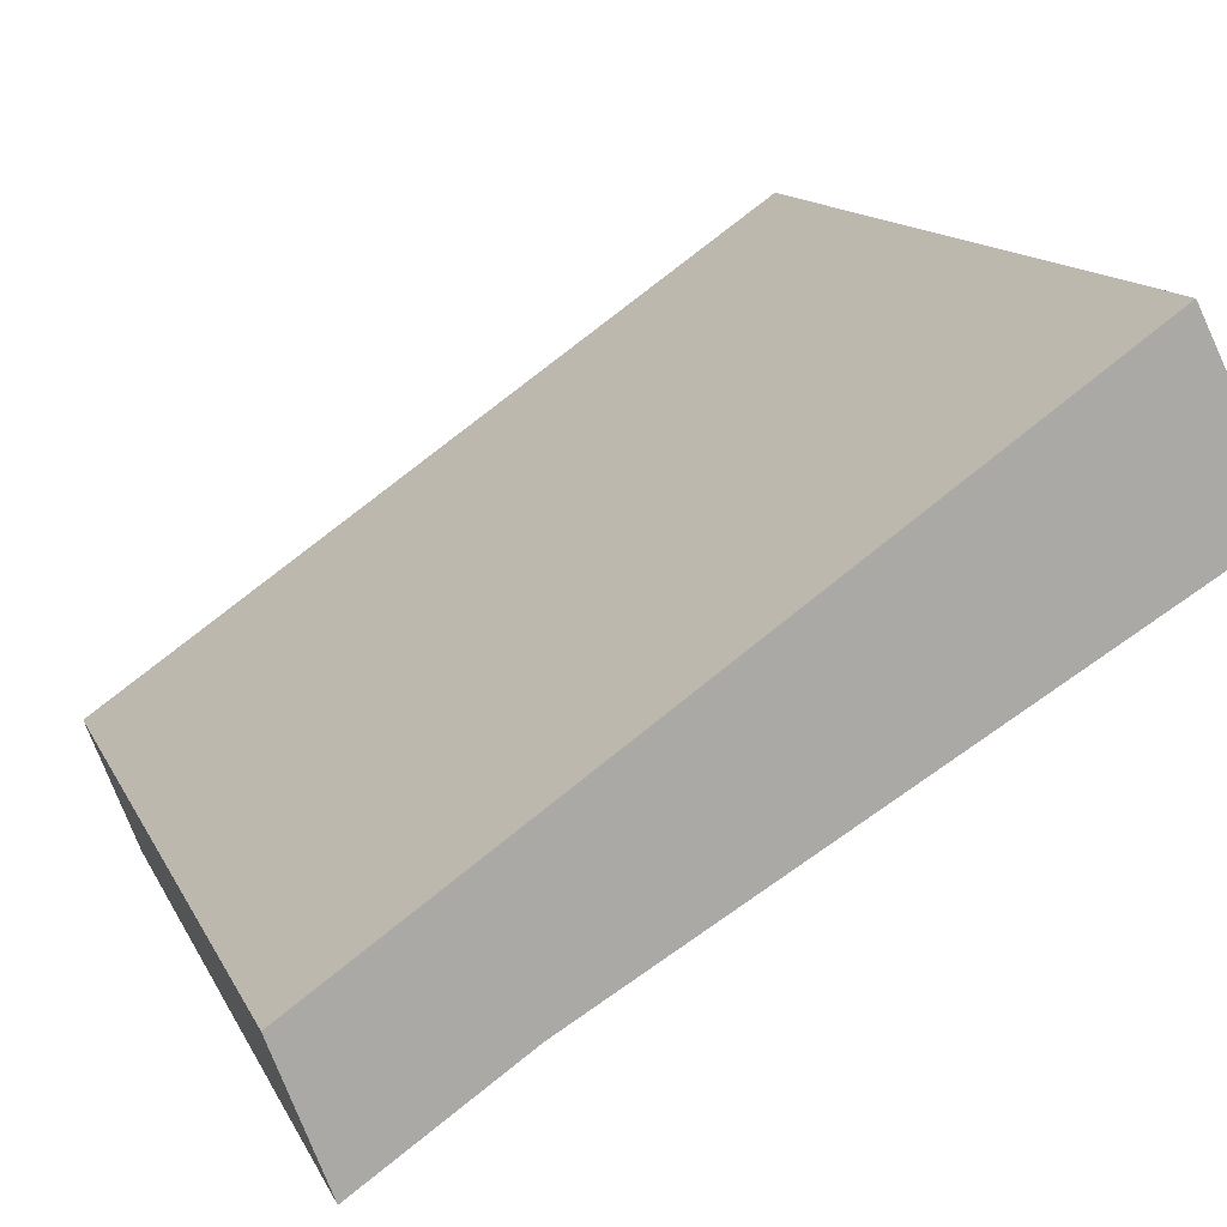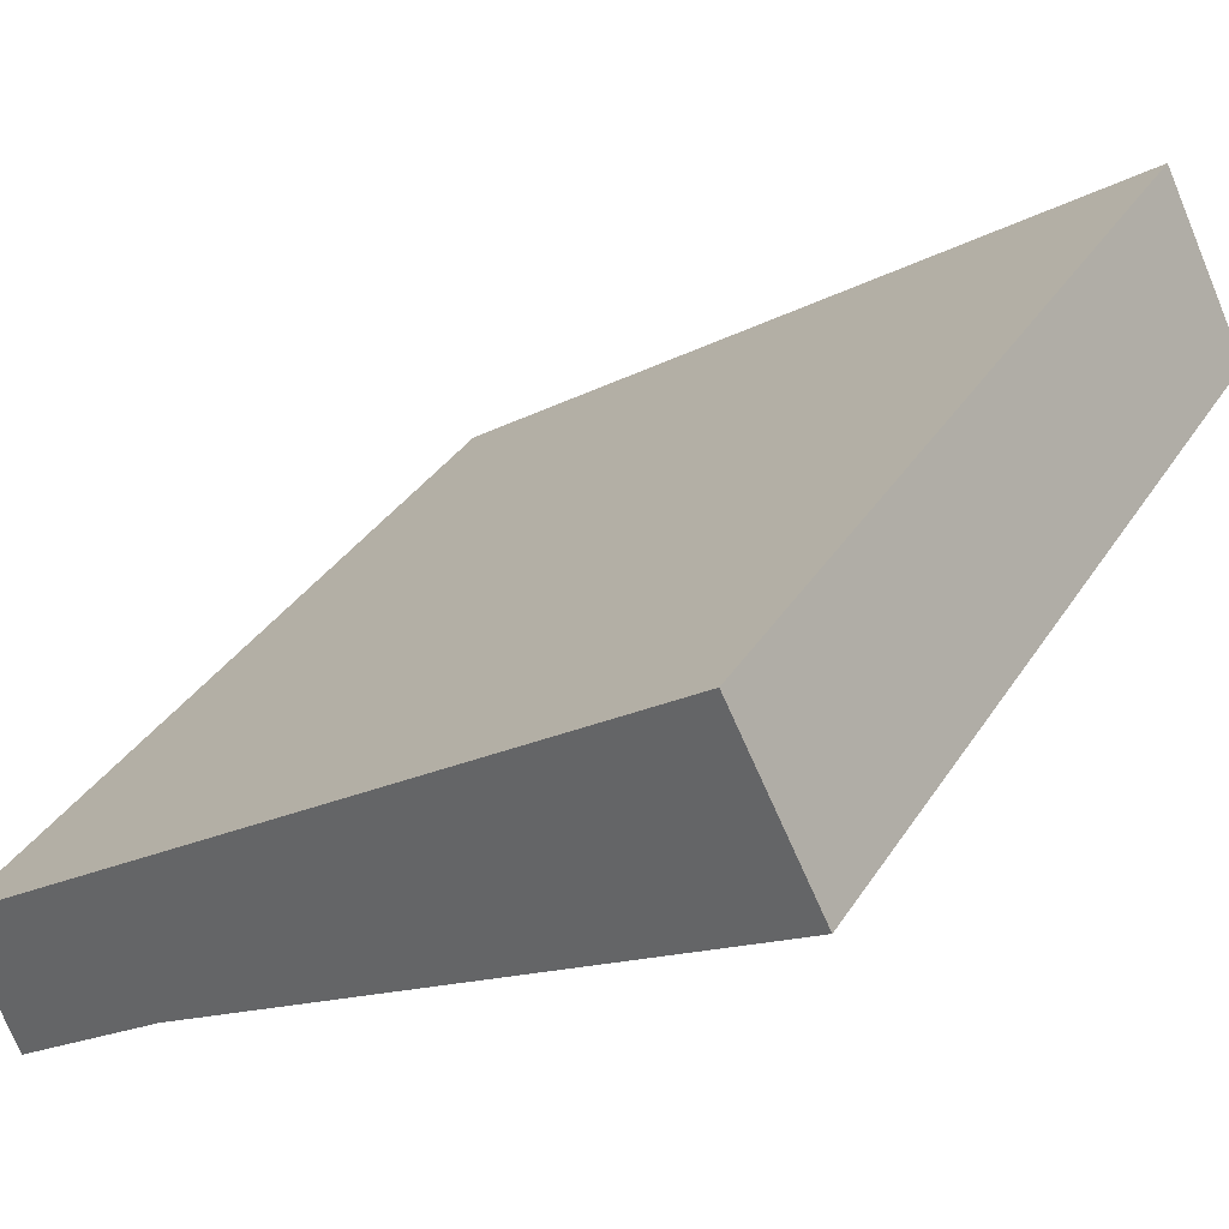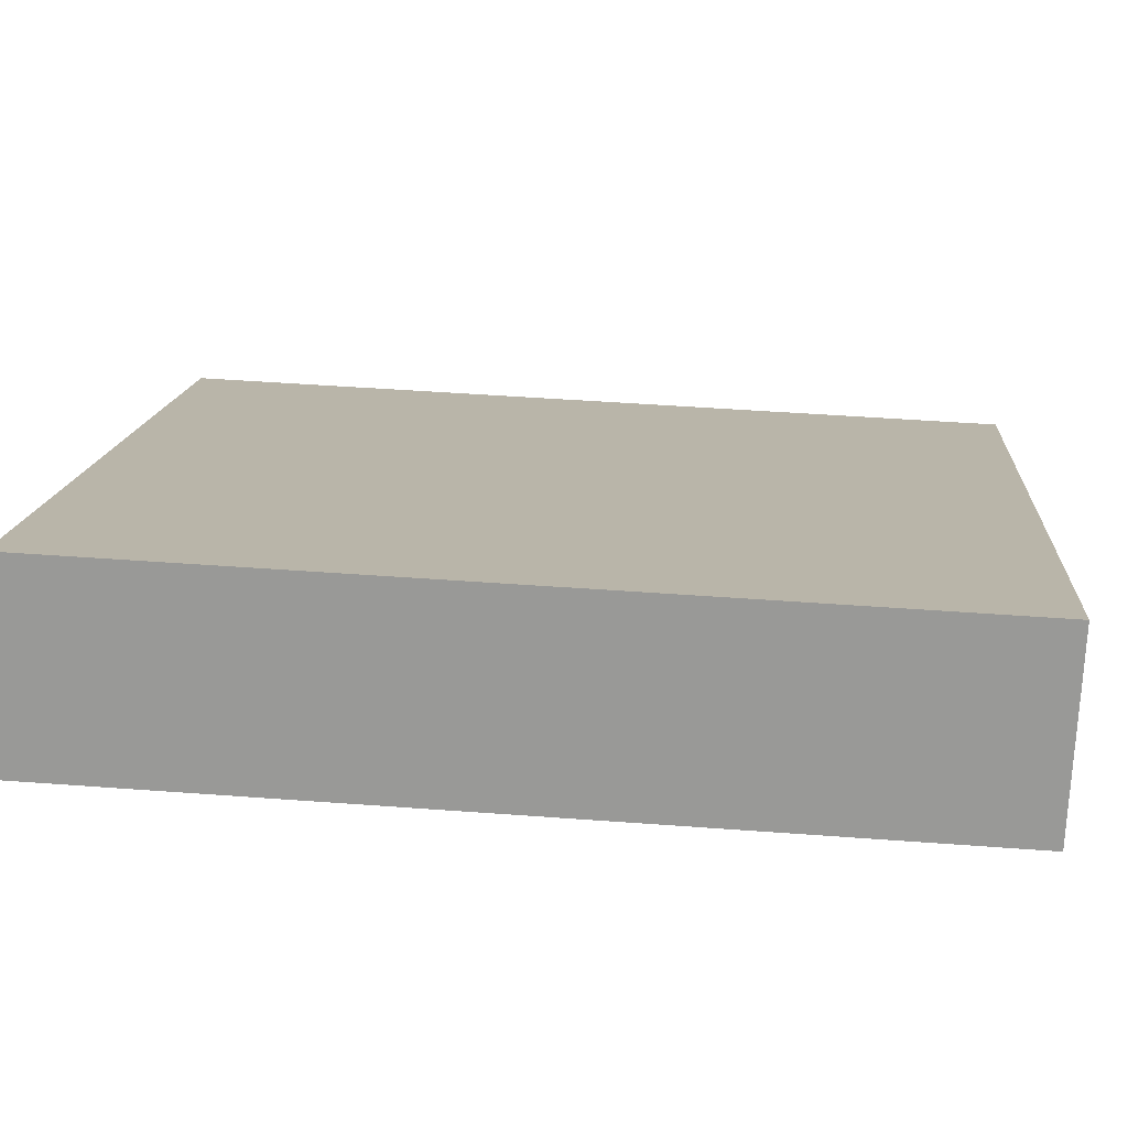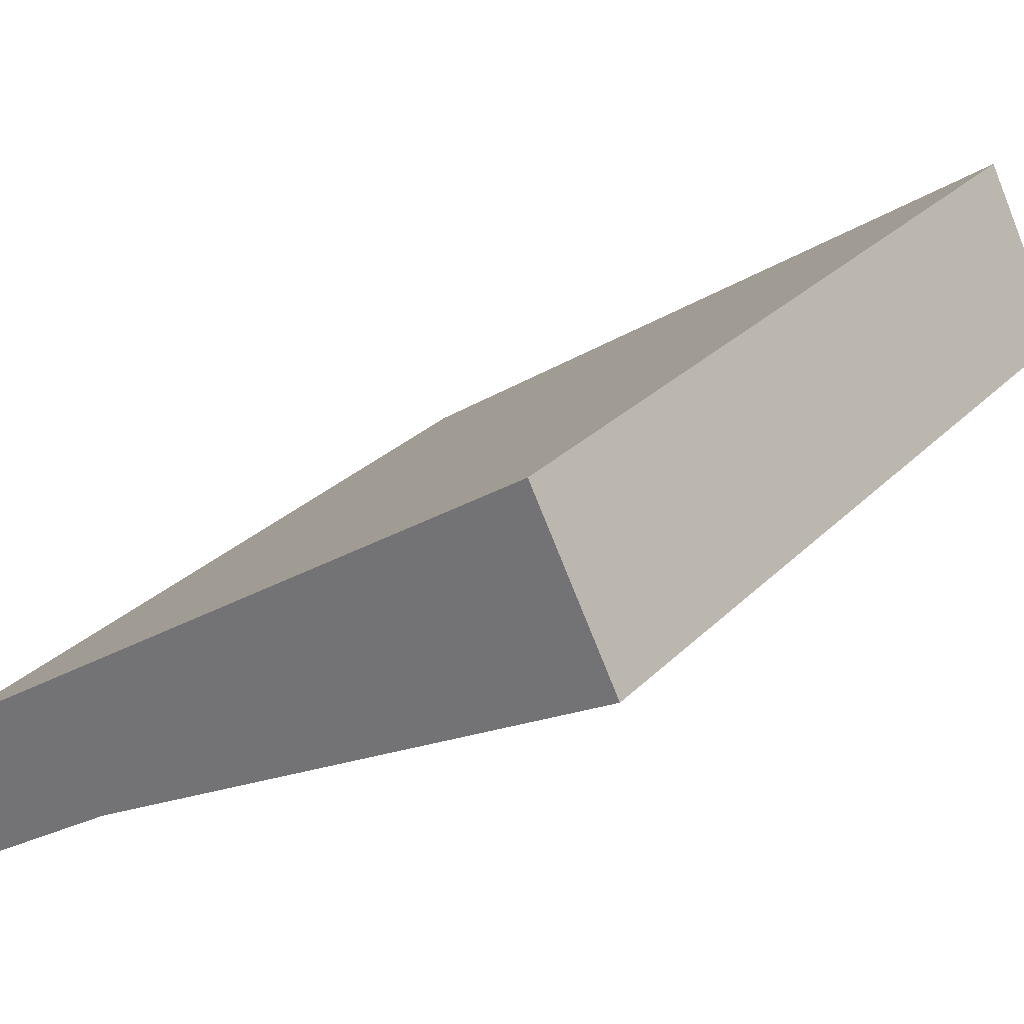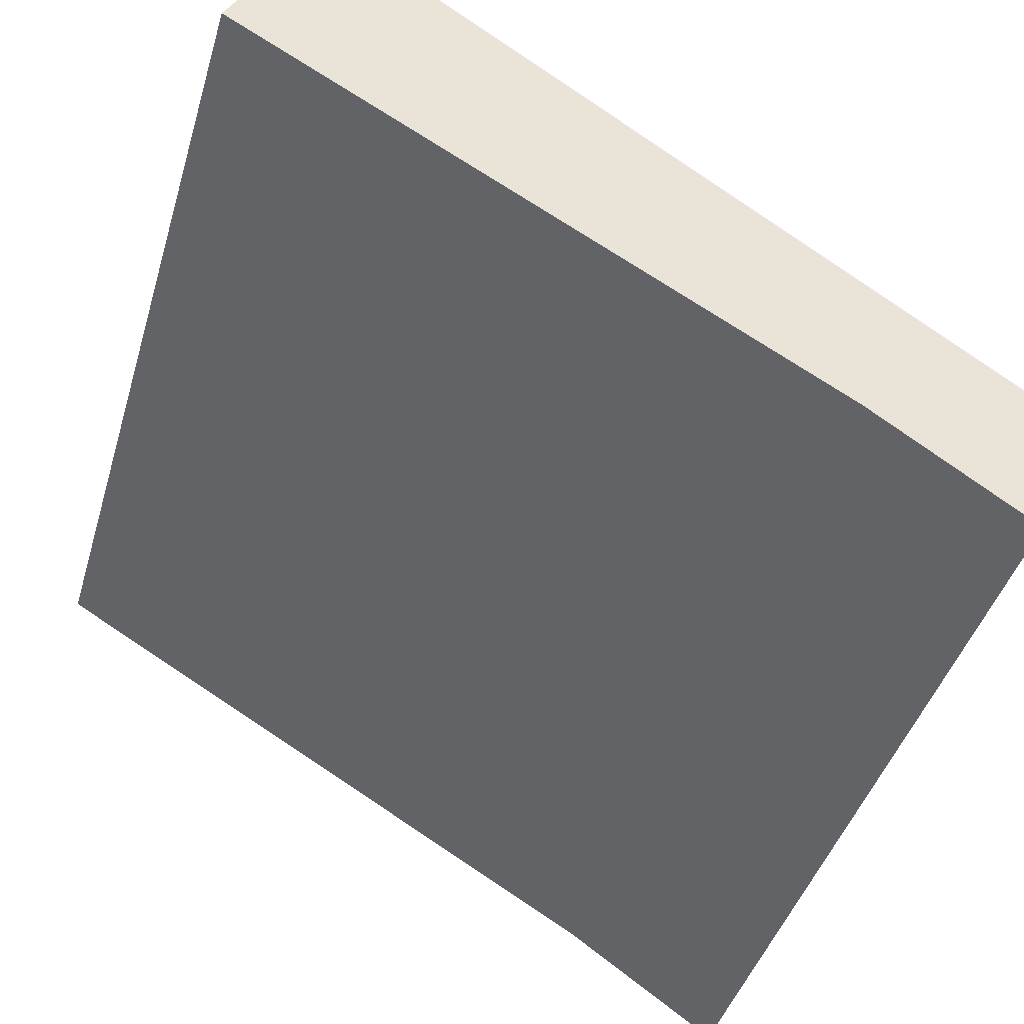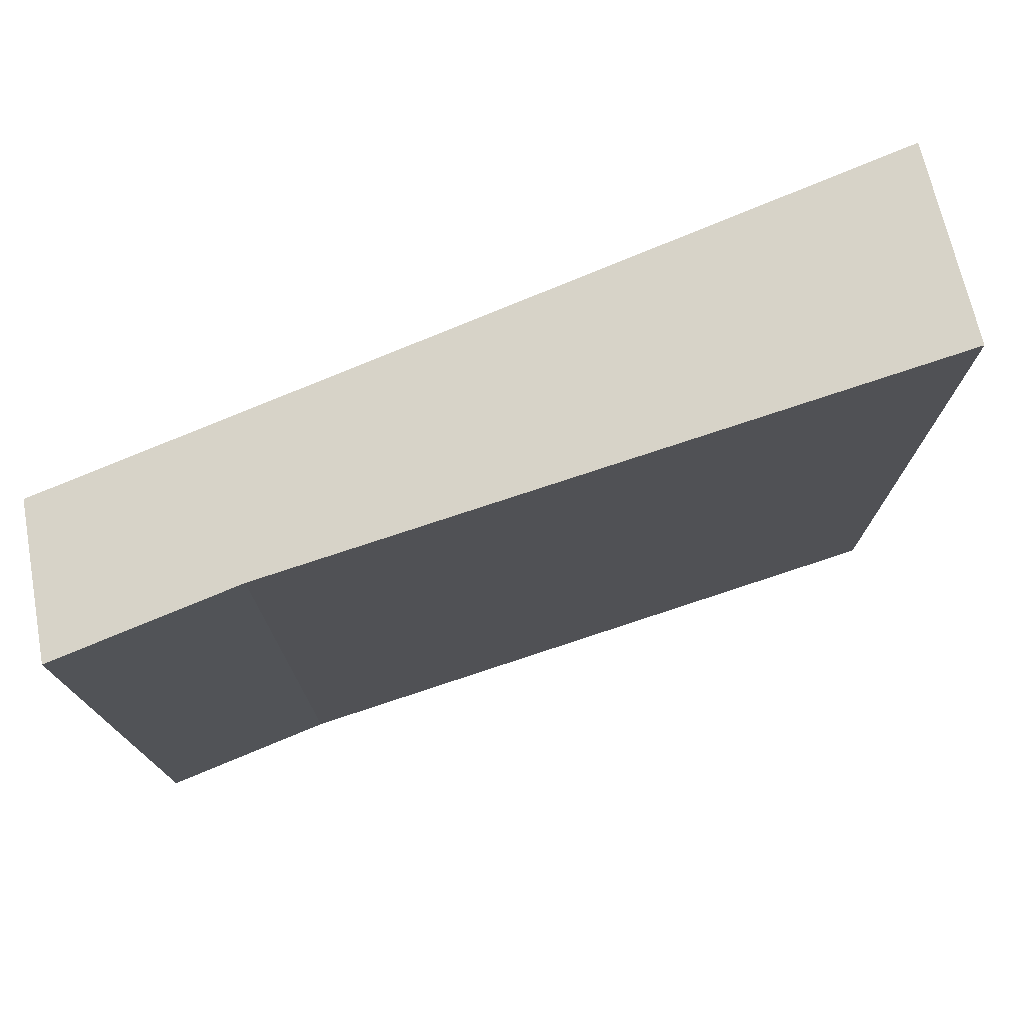
<metadata>
{"format":"obj","ext":"obj","renderer":"f3d","projection":"perspective","resolution":1024,"background":"white","views":[{"elev":13.4,"azim":162.0,"up":"+Z"},{"elev":35.2,"azim":-151.7,"up":"+Z"},{"elev":47.5,"azim":-85.2,"up":"+Z"},{"elev":28.0,"azim":-145.6,"up":"+Z"},{"elev":-42.8,"azim":-16.0,"up":"+Z"},{"elev":76.9,"azim":-168.2,"up":"+Y"}]}
</metadata>
<code>
v  0.672 6.453 1.322
v  4.439 6.453 -2.573
v  0 6.453 3.951e-16
v  5.987 6.453 -2.324
v  5.598 6.453 -3.363
v  5.598 2.059e-16 -3.363
v  4.439 1.576e-16 -2.573
v  0 0 0
v  0.672 -8.095e-17 1.322
v  5.987 1.423e-16 -2.324
g defaultobject
f 1 2 3
f 2 1 4
f 2 4 5
f 6 2 5
f 2 6 7
f 7 3 2
f 3 7 8
f 8 1 3
f 1 8 9
f 9 4 1
f 4 9 10
f 10 5 4
f 5 10 6
f 7 9 8
f 9 7 10
f 10 7 6

</code>
